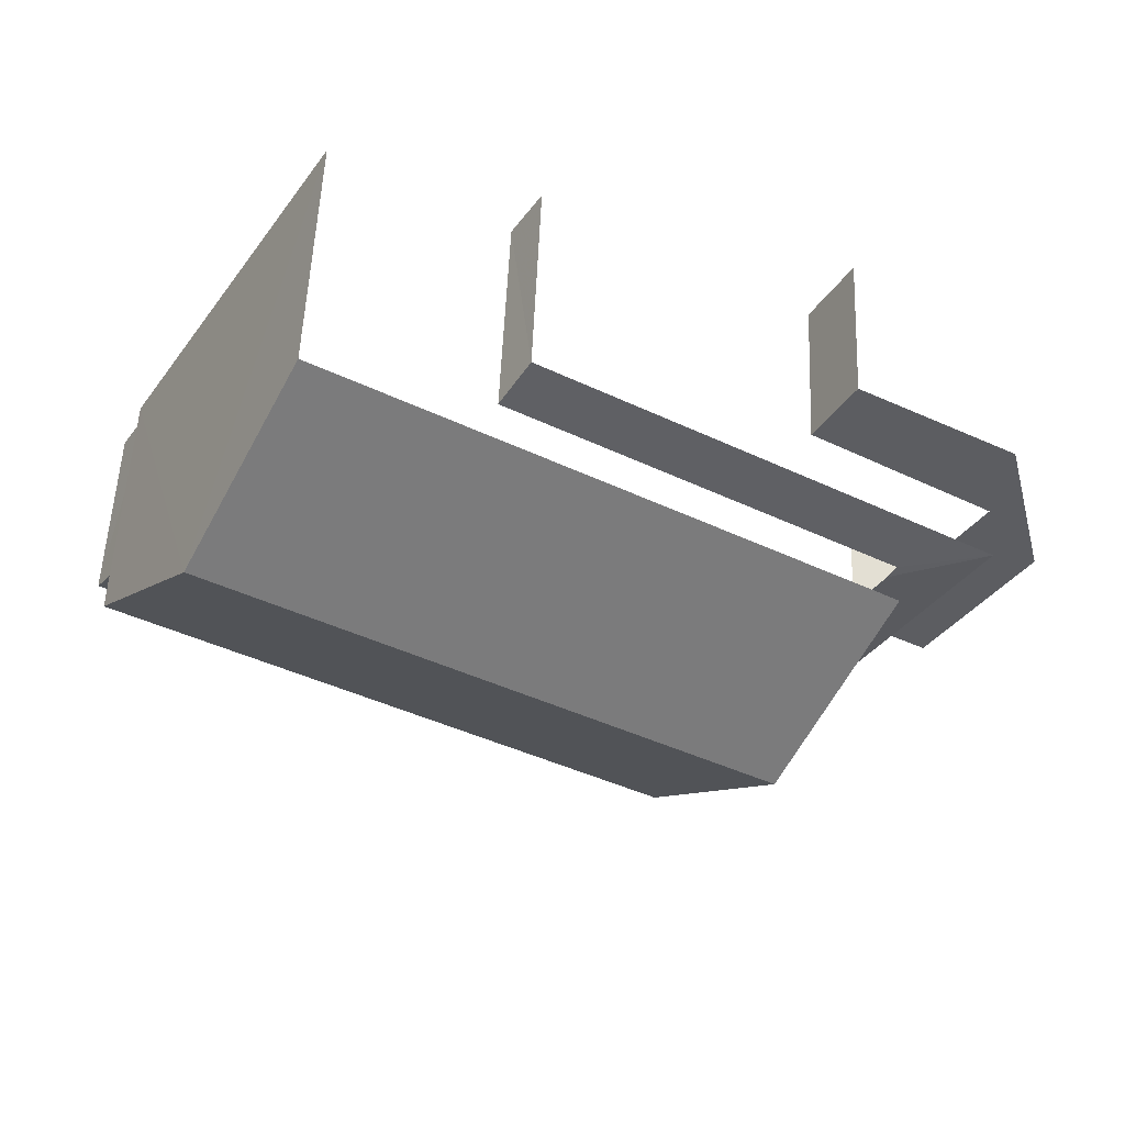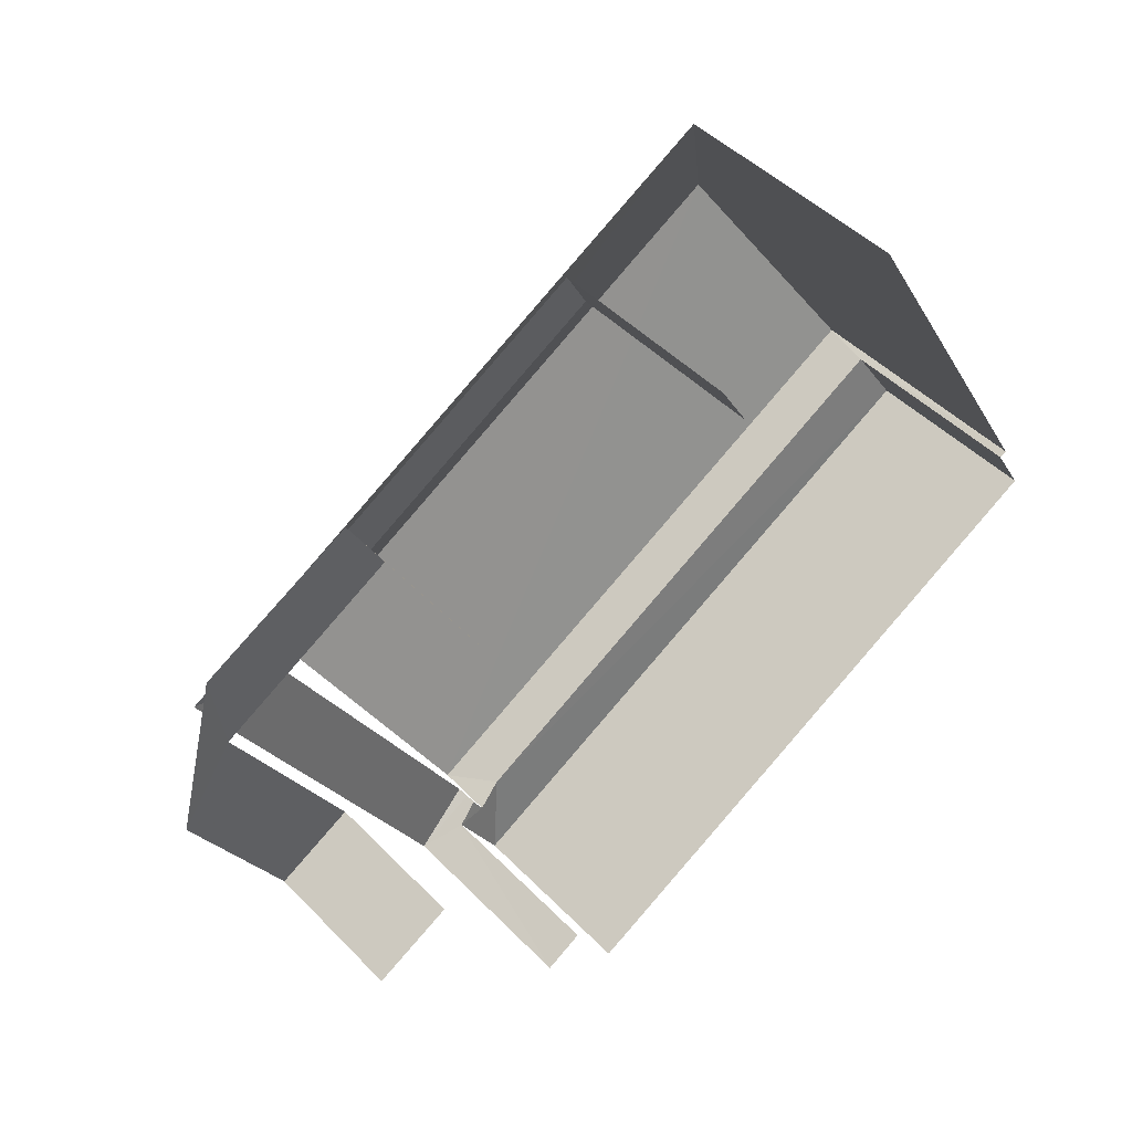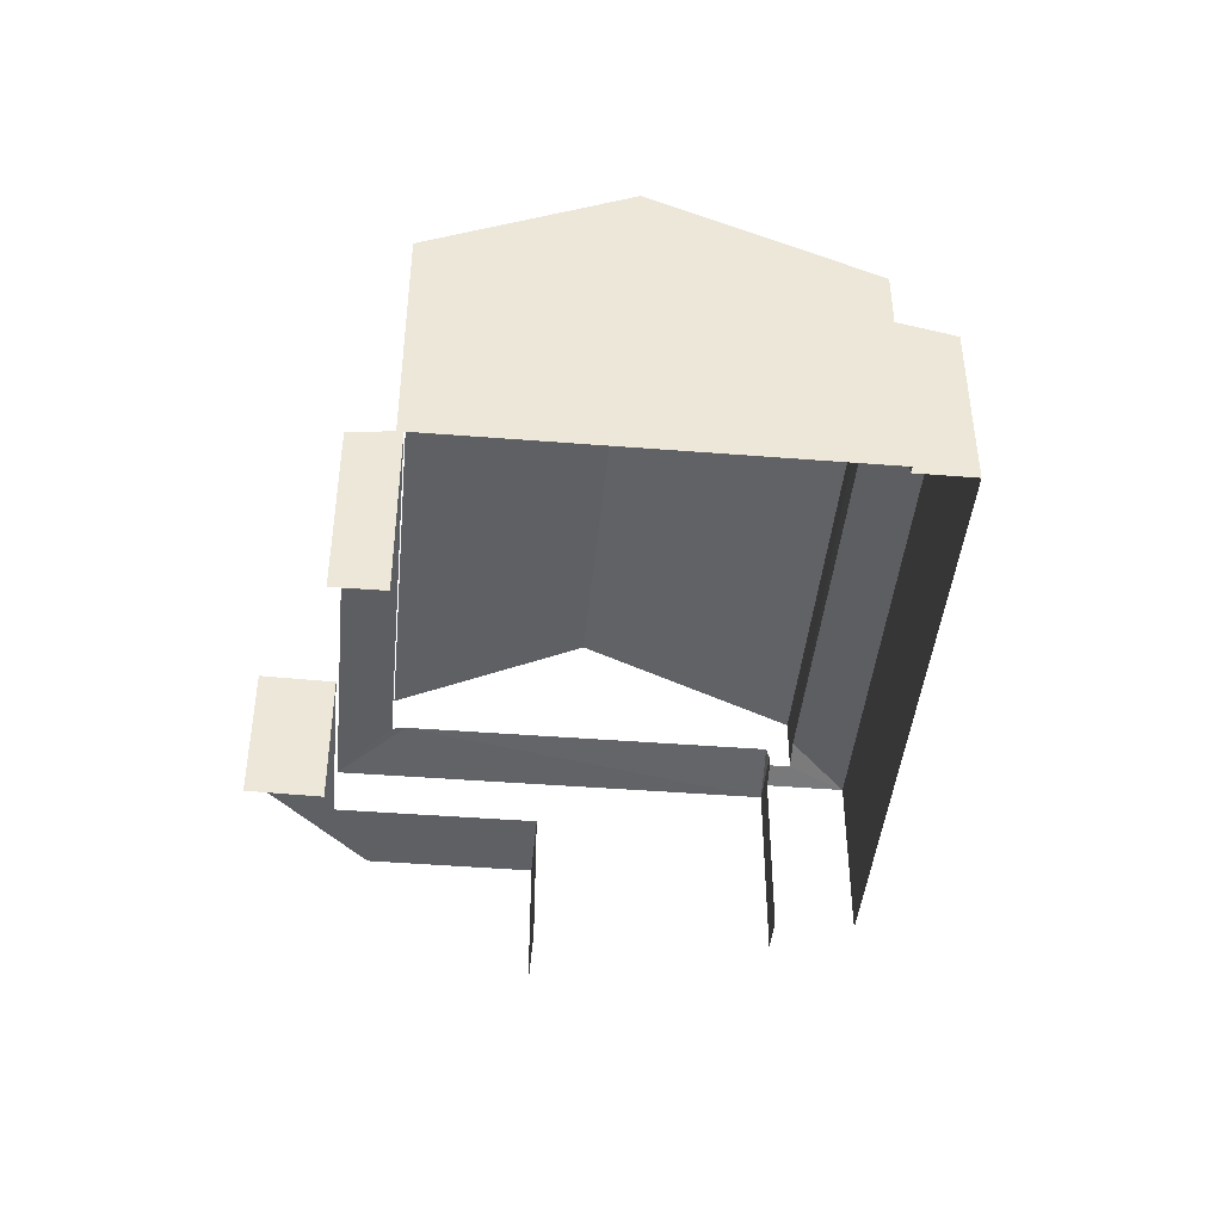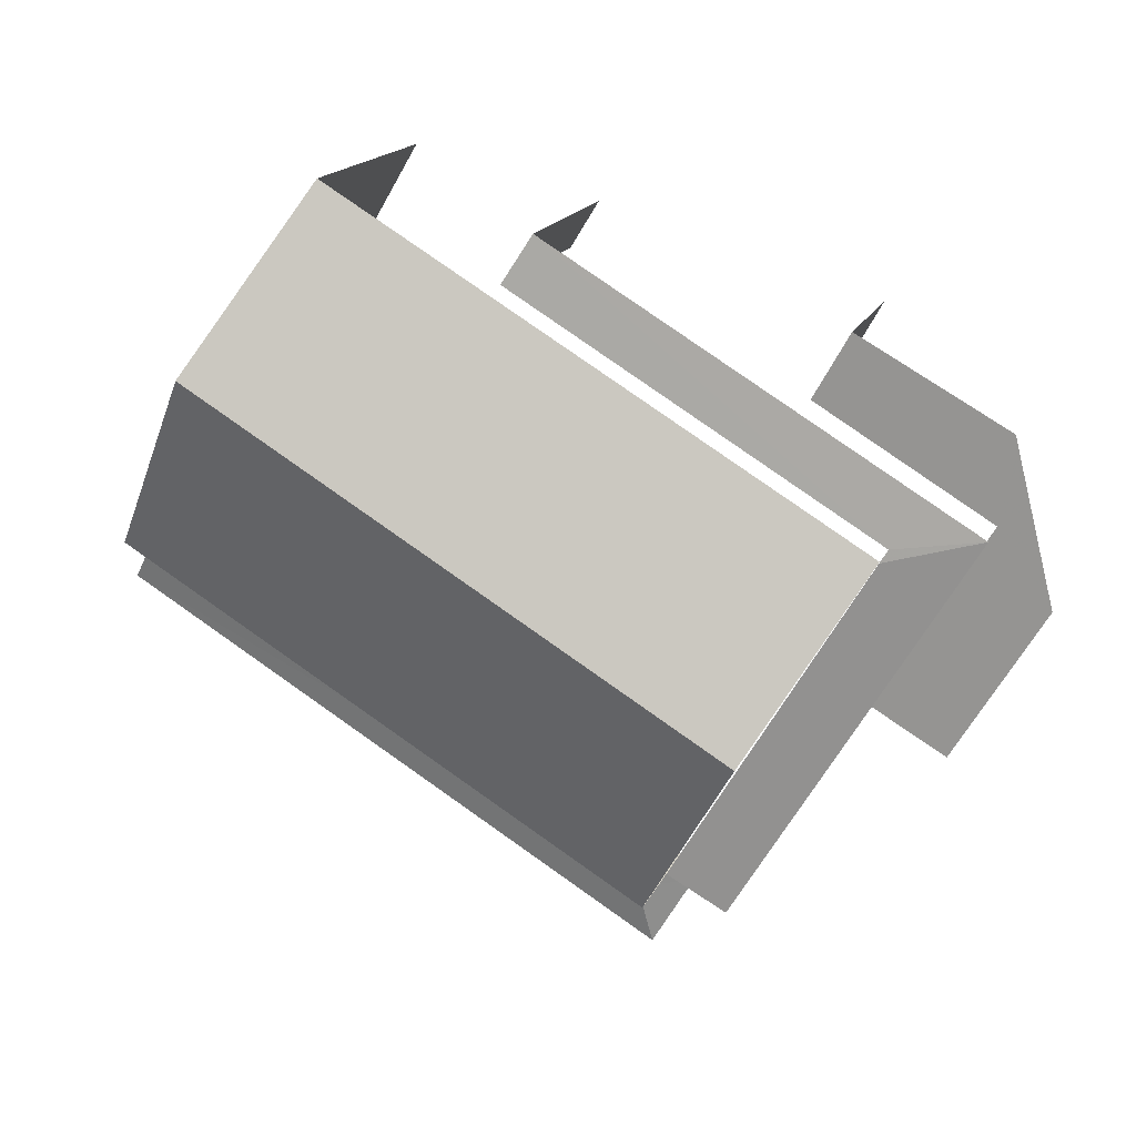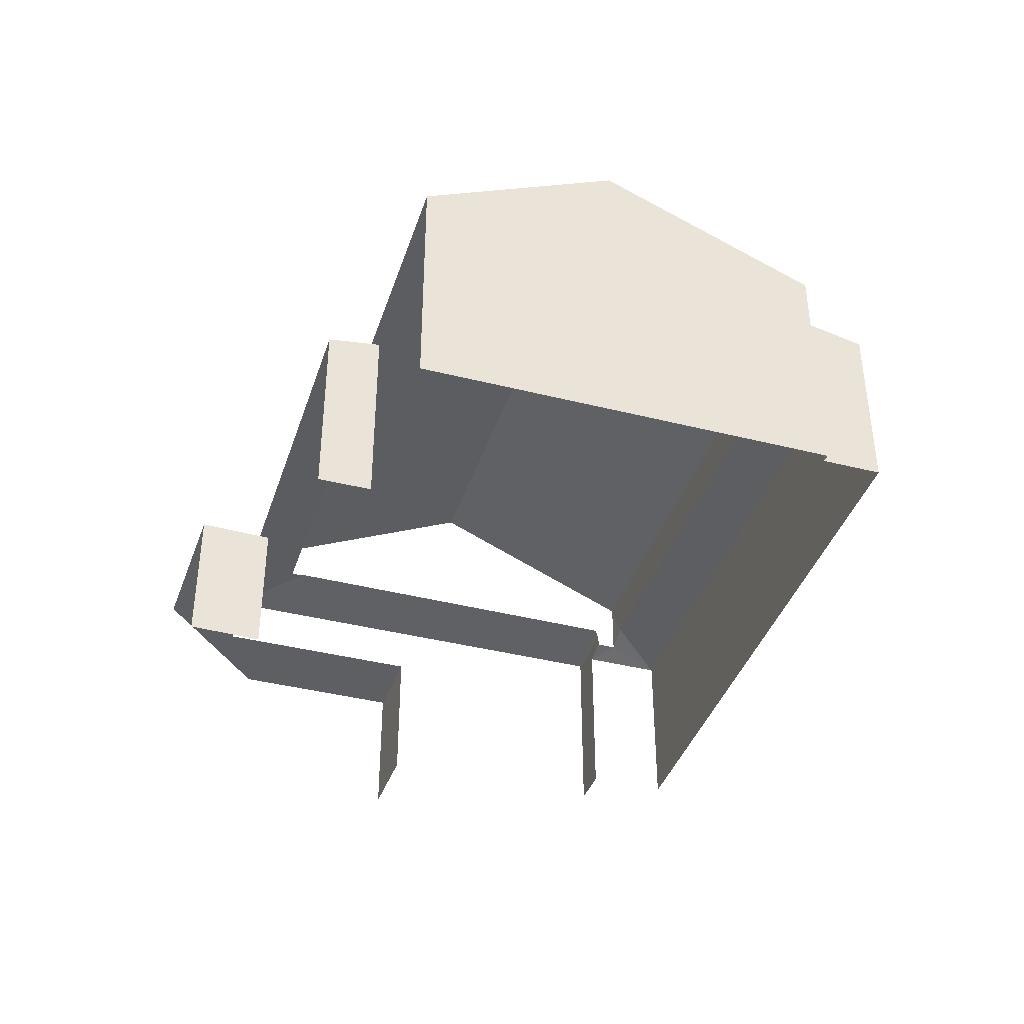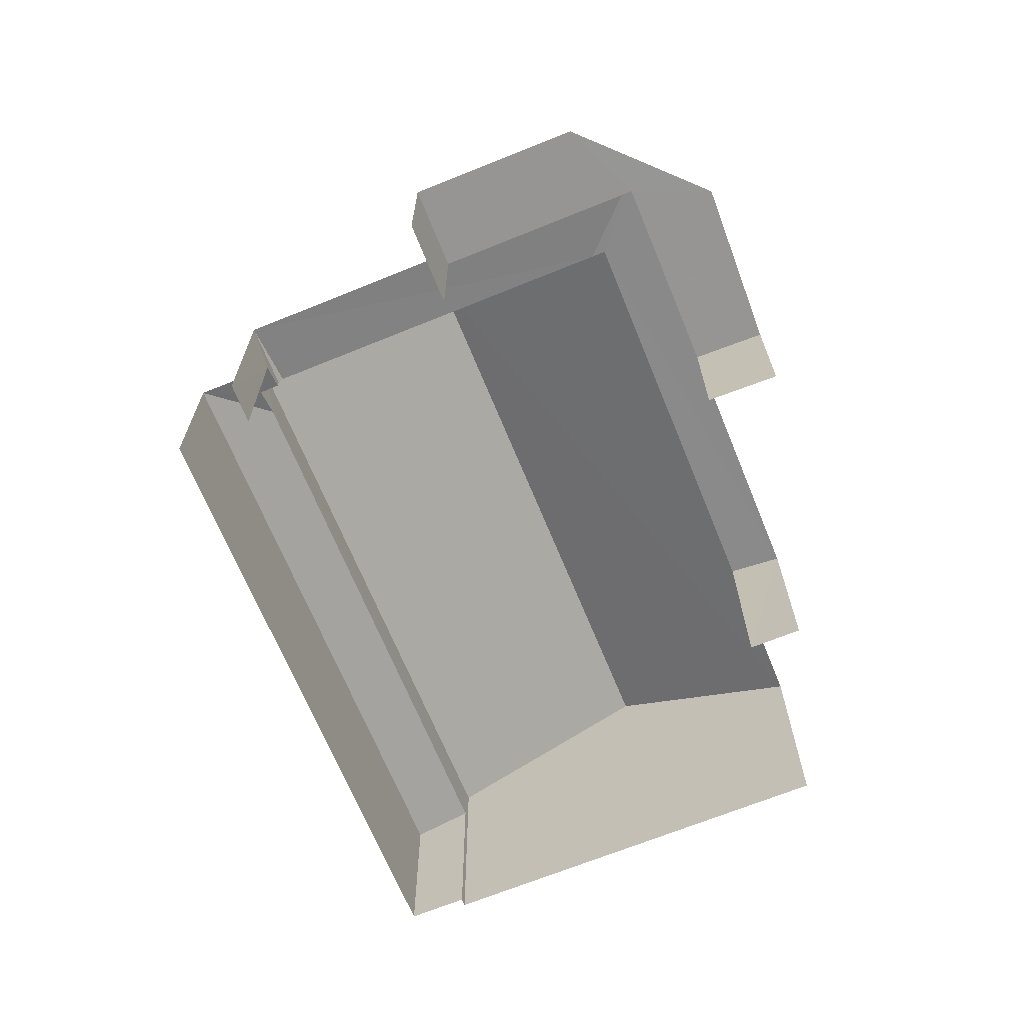
<metadata>
{"format":"obj","ext":"obj","renderer":"f3d","projection":"perspective","resolution":1024,"background":"white","views":[{"elev":53.5,"azim":2.4,"up":"+Y"},{"elev":46.1,"azim":139.3,"up":"+Y"},{"elev":-43.3,"azim":-125.9,"up":"+Z"},{"elev":17.4,"azim":18.3,"up":"+Y"},{"elev":-39.6,"azim":-138.1,"up":"+Z"},{"elev":-67.7,"azim":81.7,"up":"+Z"}]}
</metadata>
<code>
v -2.251e+05 -1.279e+05 12.9
v -2.251e+05 -1.279e+05 12.9
v -2.25e+05 -1.279e+05 12.9
v -2.251e+05 -1.279e+05 12.9
v -2.251e+05 -1.279e+05 12.9
v -2.251e+05 -1.279e+05 12.9
v -2.25e+05 -1.279e+05 12.9
v -2.25e+05 -1.279e+05 12.9
v -2.25e+05 -1.279e+05 12.9
v -2.251e+05 -1.279e+05 12.9
v -2.251e+05 -1.279e+05 12.9
v -2.25e+05 -1.279e+05 12.9
v -2.25e+05 -1.279e+05 12.9
v -2.25e+05 -1.279e+05 12.9
v -2.25e+05 -1.279e+05 12.9
v -2.251e+05 -1.279e+05 16.12
v -2.25e+05 -1.279e+05 16.25
v -2.25e+05 -1.279e+05 16.12
v -2.25e+05 -1.279e+05 16.28
v -2.251e+05 -1.279e+05 16.25
v -2.251e+05 -1.279e+05 16.06
v -2.251e+05 -1.279e+05 16.06
v -2.251e+05 -1.279e+05 15.83
v -2.251e+05 -1.279e+05 15.83
v -2.25e+05 -1.279e+05 15.28
v -2.25e+05 -1.279e+05 15.28
v -2.25e+05 -1.279e+05 15.28
v -2.25e+05 -1.279e+05 15.28
v -2.25e+05 -1.279e+05 15.28
v -2.25e+05 -1.279e+05 15.28
v -2.25e+05 -1.279e+05 15.28
v -2.25e+05 -1.279e+05 15.94
v -2.25e+05 -1.279e+05 15.83
v -2.25e+05 -1.279e+05 15.94
v -2.25e+05 -1.279e+05 16.12
v -2.25e+05 -1.279e+05 16.28
v -2.25e+05 -1.279e+05 18.41
v -2.25e+05 -1.279e+05 16.87
v -2.251e+05 -1.279e+05 16.87
v -2.251e+05 -1.279e+05 18.41
v -2.251e+05 -1.279e+05 16.87
v -2.25e+05 -1.279e+05 16.87
v -2.25e+05 -1.279e+05 16.12
f 1 2 3
f 1 4 5
f 5 4 6
f 7 8 3
f 8 9 3
f 4 10 11
f 9 12 13
f 14 10 4
f 13 15 14
f 3 14 1
f 4 1 14
f 3 9 13
f 3 13 14
f 17 38 19
f 38 37 19
f 34 43 32
f 36 37 42
f 36 19 37
f 32 36 42
f 32 43 36
f 27 12 9
f 27 31 12
f 15 26 35
f 35 26 18
f 15 13 26
f 18 26 25
f 3 2 29
f 2 16 29
f 29 18 25
f 29 16 18
f 30 8 7
f 30 28 8
f 28 9 8
f 28 27 9
f 14 24 10
f 14 33 24
f 1 5 20
f 17 20 38
f 38 20 39
f 20 5 39
f 16 17 18
f 18 17 19
f 20 17 16
f 21 22 23
f 24 21 23
f 25 26 27
f 28 29 25
f 30 29 28
f 26 31 27
f 28 25 27
f 32 33 34
f 21 24 32
f 32 24 33
f 35 18 19
f 36 35 19
f 37 38 39
f 40 37 39
f 40 41 42
f 37 40 42
f 35 36 43
f 13 12 31
f 26 13 31
f 14 15 33
f 15 35 33
f 33 43 34
f 33 35 43
f 1 16 2
f 1 20 16
f 3 30 7
f 3 29 30
f 39 5 40
f 5 6 40
f 6 41 40
f 22 6 4
f 6 22 41
f 32 42 21
f 42 41 21
f 21 41 22
f 24 11 10
f 24 23 11
f 23 22 4
f 11 23 4

</code>
